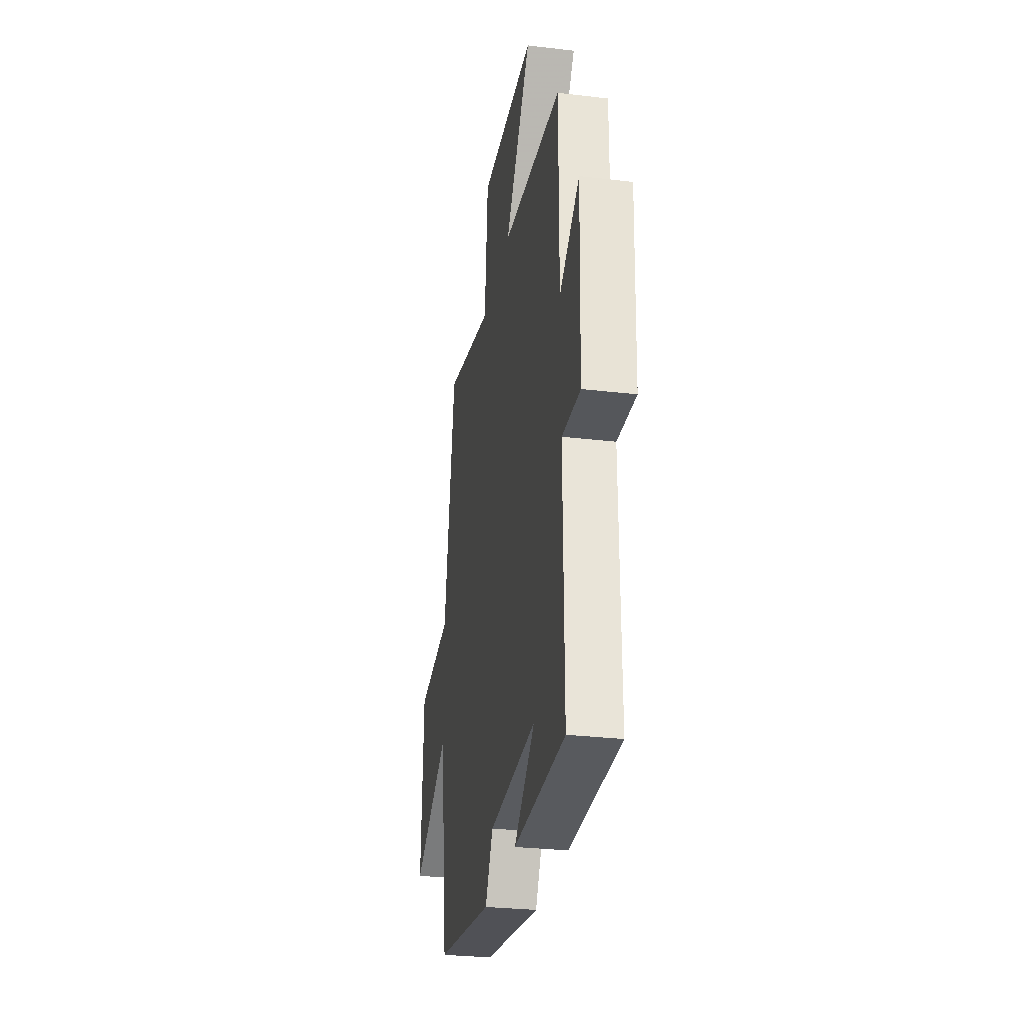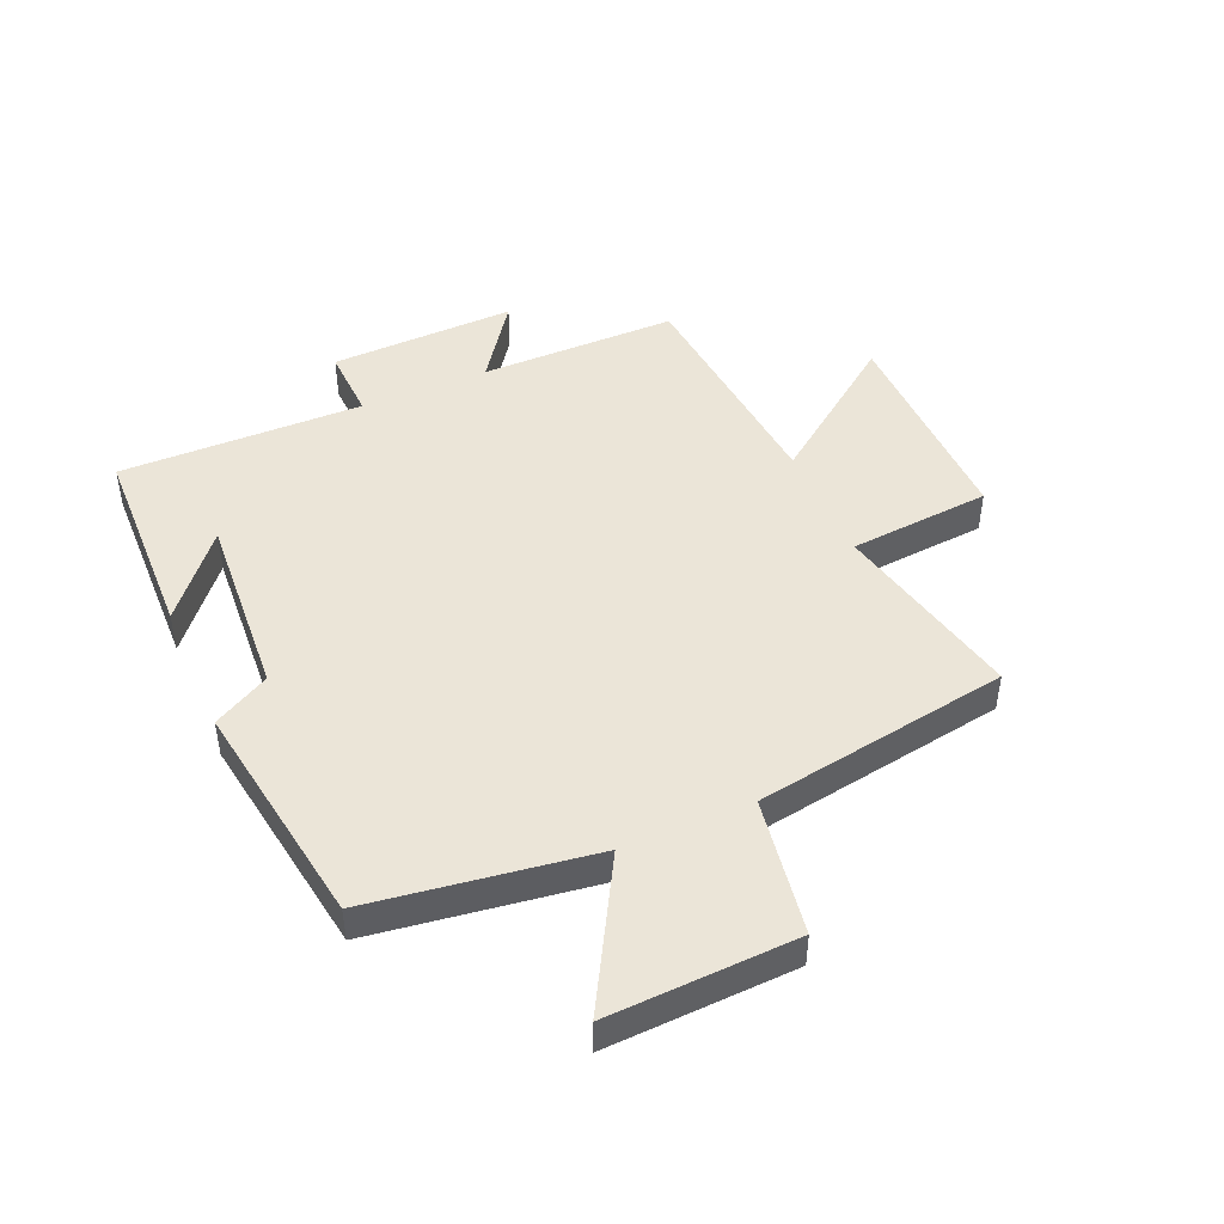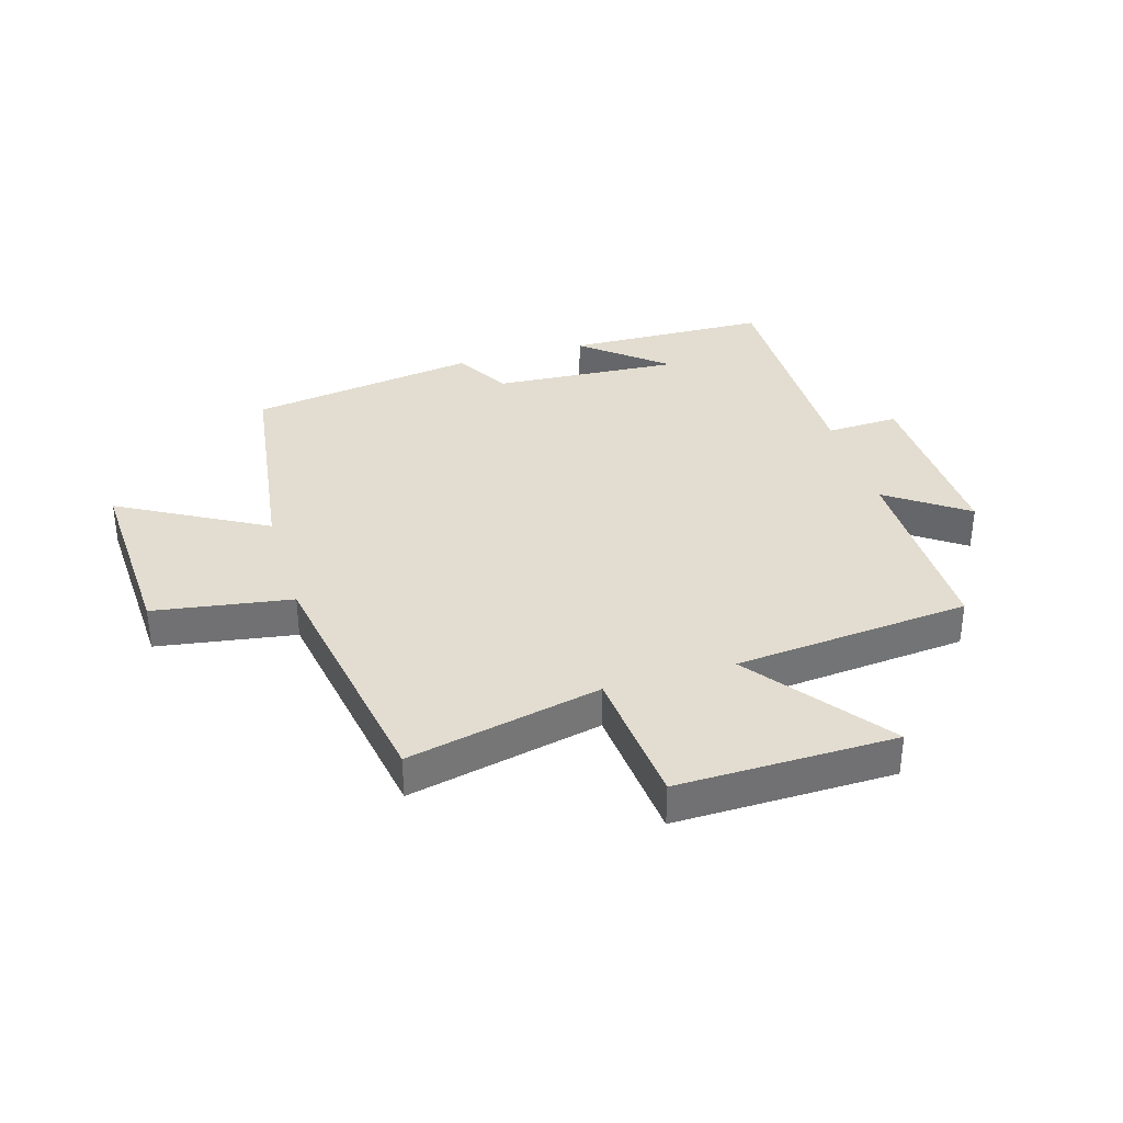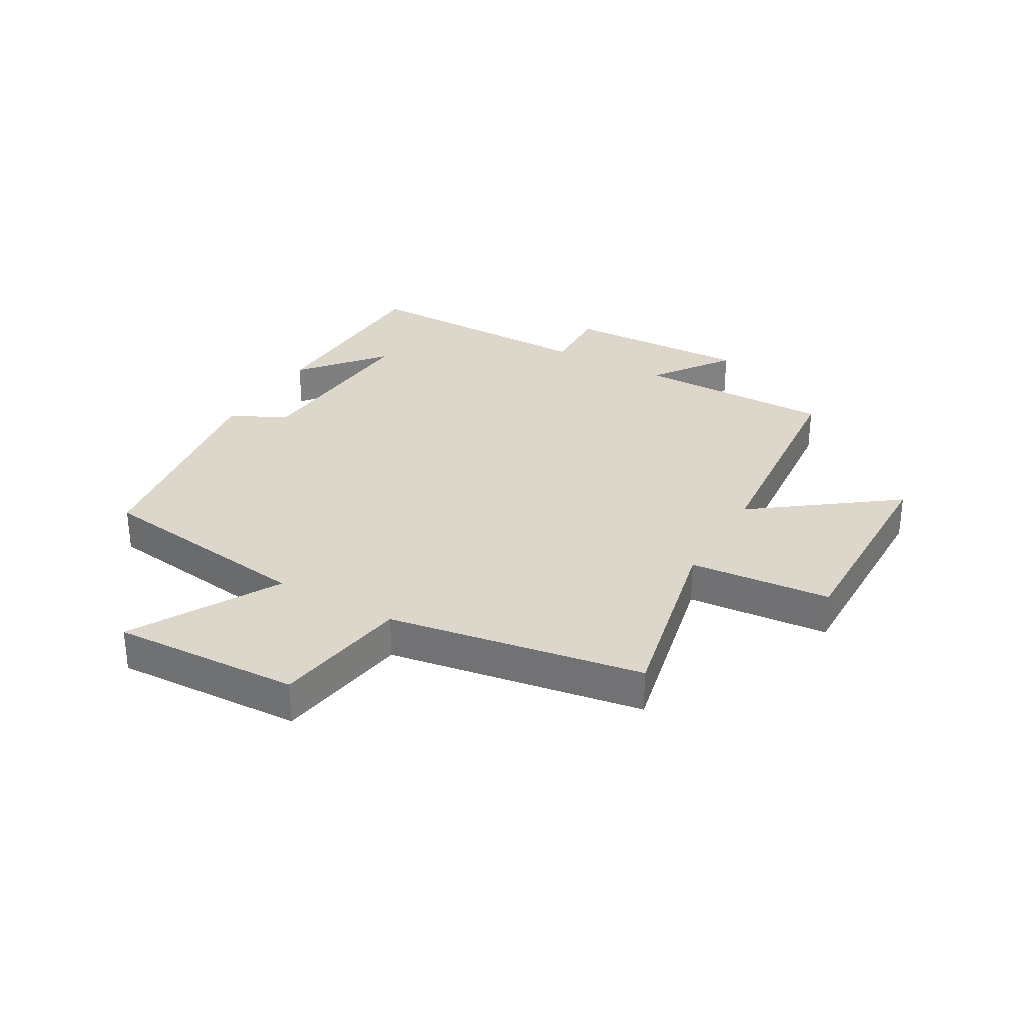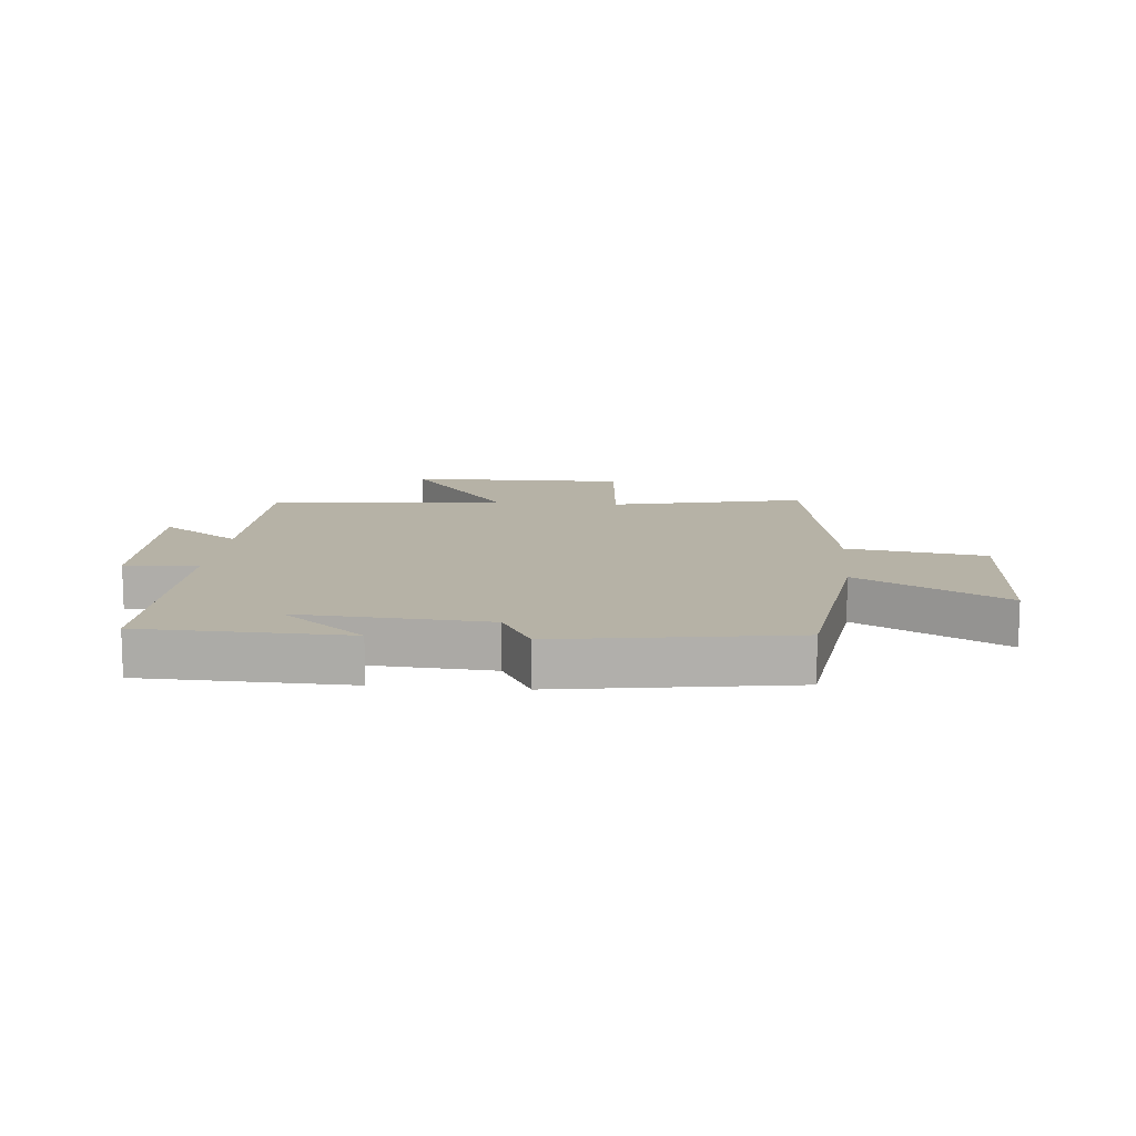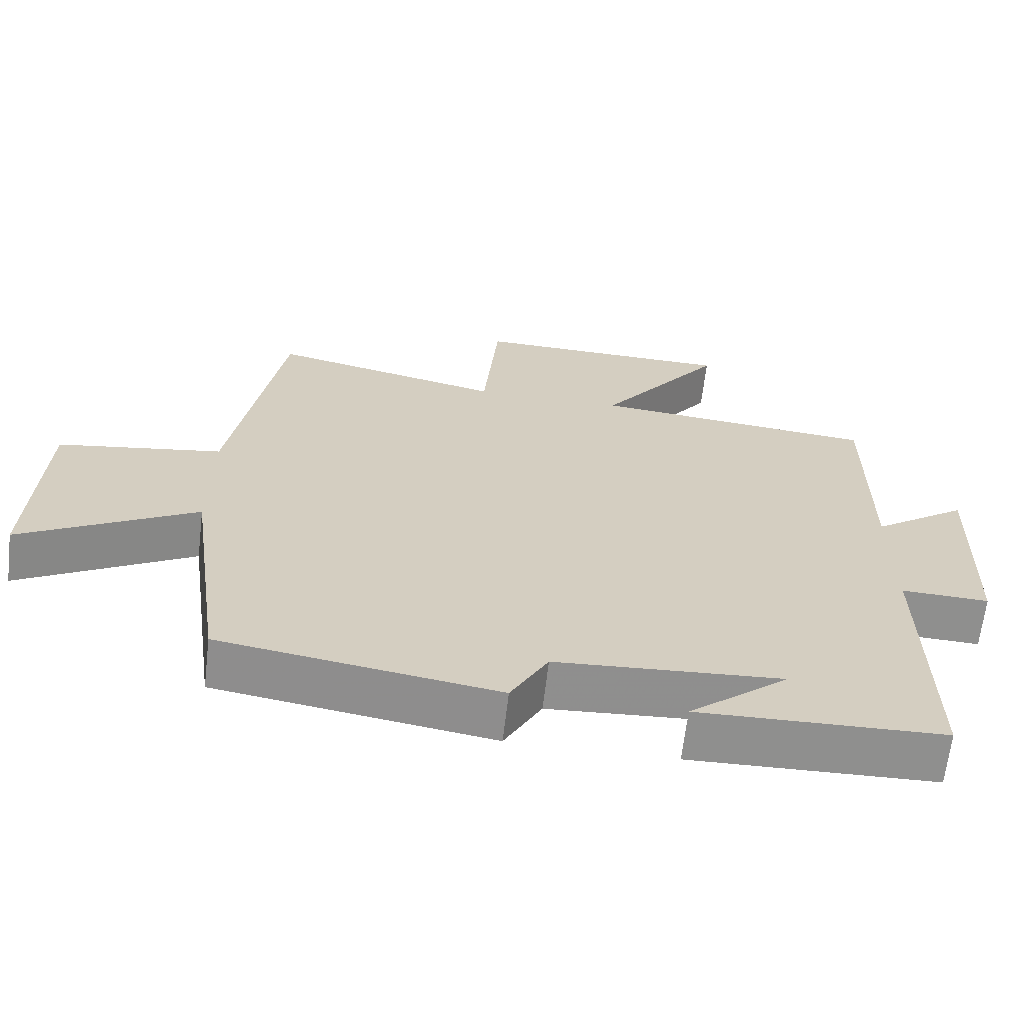
<metadata>
{"format":"obj","ext":"obj","renderer":"f3d","projection":"perspective","resolution":1024,"background":"white","views":[{"elev":-29.2,"azim":80.0,"up":"+Z"},{"elev":46.0,"azim":-113.3,"up":"+Y"},{"elev":35.1,"azim":-16.6,"up":"+Y"},{"elev":30.7,"azim":-60.1,"up":"+Y"},{"elev":12.2,"azim":-174.7,"up":"+Y"},{"elev":-65.2,"azim":-6.7,"up":"+Z"}]}
</metadata>
<code>
v -0.429 0.07 0.572
v -0.106 0.07 0.5
v -0.085 0.07 0.737
v 0.279 0.07 0.731
v 0.106 0.07 0.5
v 0.501 0.07 0.463
v 0.5 0.07 0.131
v 0.632 0.07 0.224
v 0.622 0.07 -0.088
v 0.5 0.07 -0.083
v 0.504 0.07 -0.491
v 0.164 0.07 -0.5
v 0.302 0.07 -0.386
v -0.012 0.07 -0.406
v -0.064 0.07 -0.5
v -0.448 0.07 -0.44
v -0.5 0.07 -0.068
v -0.744 0.07 -0.204
v -0.73 0.07 0.11
v -0.5 0.07 0.146
v -0.429 0 0.572
v -0.106 0 0.5
v -0.085 0 0.737
v 0.279 0 0.731
v 0.106 0 0.5
v 0.501 0 0.463
v 0.5 0 0.131
v 0.632 0 0.224
v 0.622 0 -0.088
v 0.5 0 -0.083
v 0.504 0 -0.491
v 0.164 0 -0.5
v 0.302 0 -0.386
v -0.012 0 -0.406
v -0.064 0 -0.5
v -0.448 0 -0.44
v -0.5 0 -0.068
v -0.744 0 -0.204
v -0.73 0 0.11
v -0.5 0 0.146
f 17 18 19 20
f 17 20 1 2
f 14 15 16 17
f 13 14 17 2
f 11 12 13
f 10 11 13 2
f 7 8 9 10
f 7 10 2
f 5 6 7 2
f 2 3 4 5
f 40 39 38 37
f 22 21 40 37
f 37 36 35 34
f 22 37 34 33
f 33 32 31
f 22 33 31 30
f 30 29 28 27
f 22 30 27
f 22 27 26 25
f 25 24 23 22
f 1 21 22 2
f 2 22 23 3
f 3 23 24 4
f 4 24 25 5
f 5 25 26 6
f 6 26 27 7
f 7 27 28 8
f 8 28 29 9
f 9 29 30 10
f 10 30 31 11
f 11 31 32 12
f 12 32 33 13
f 13 33 34 14
f 14 34 35 15
f 15 35 36 16
f 16 36 37 17
f 17 37 38 18
f 18 38 39 19
f 19 39 40 20
f 20 40 21 1

</code>
